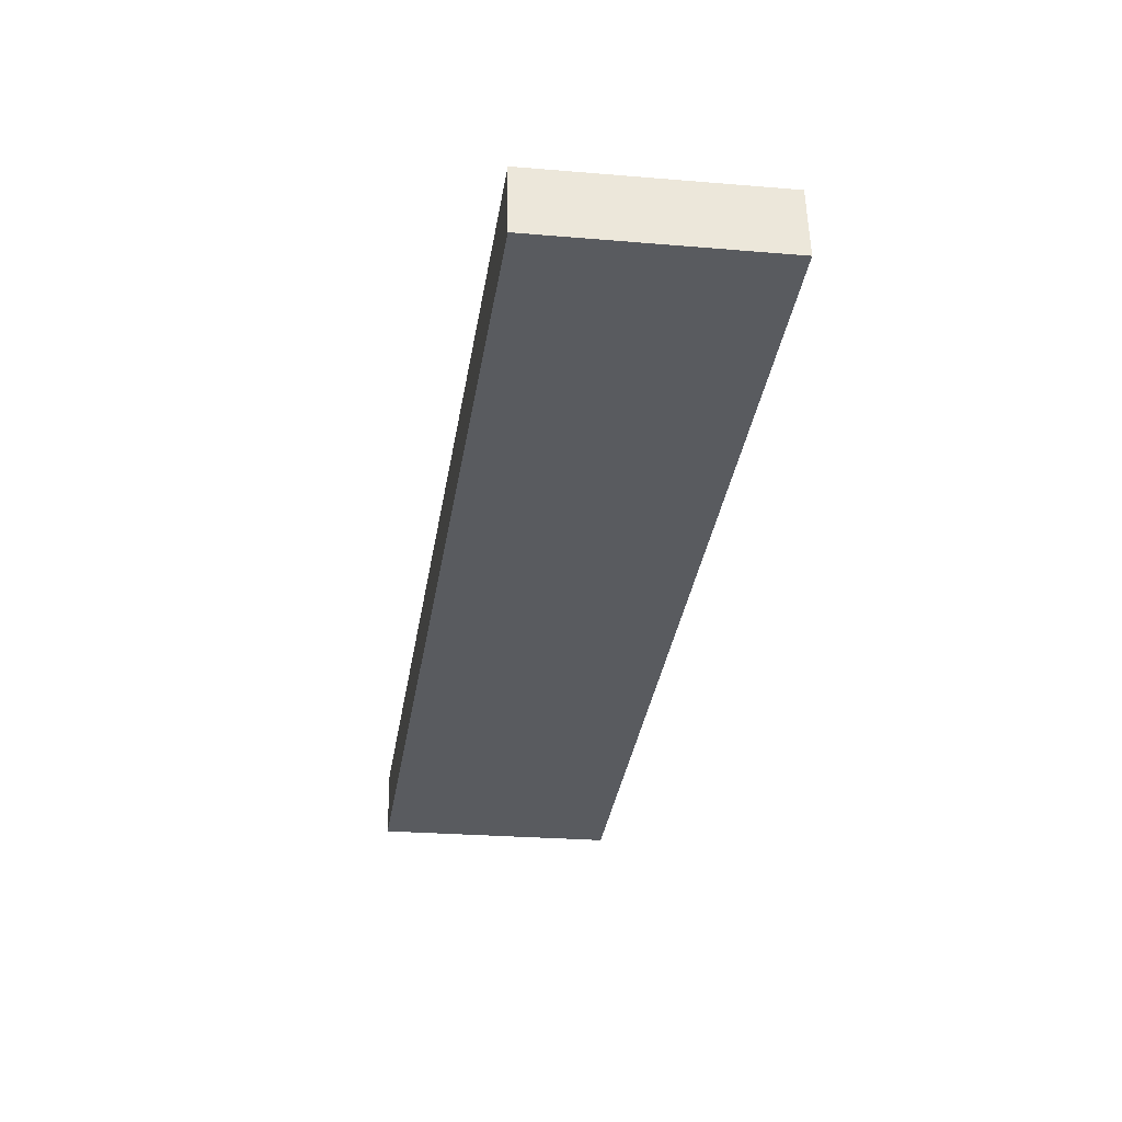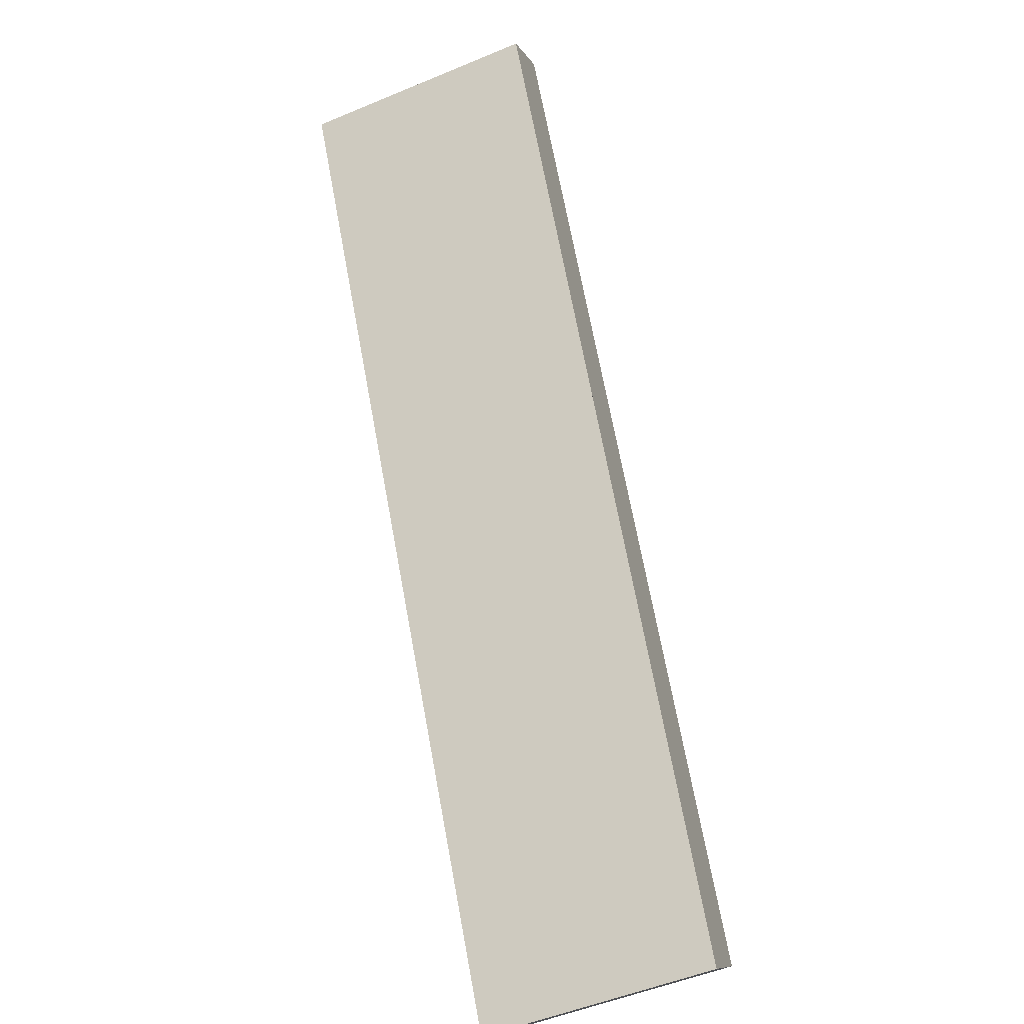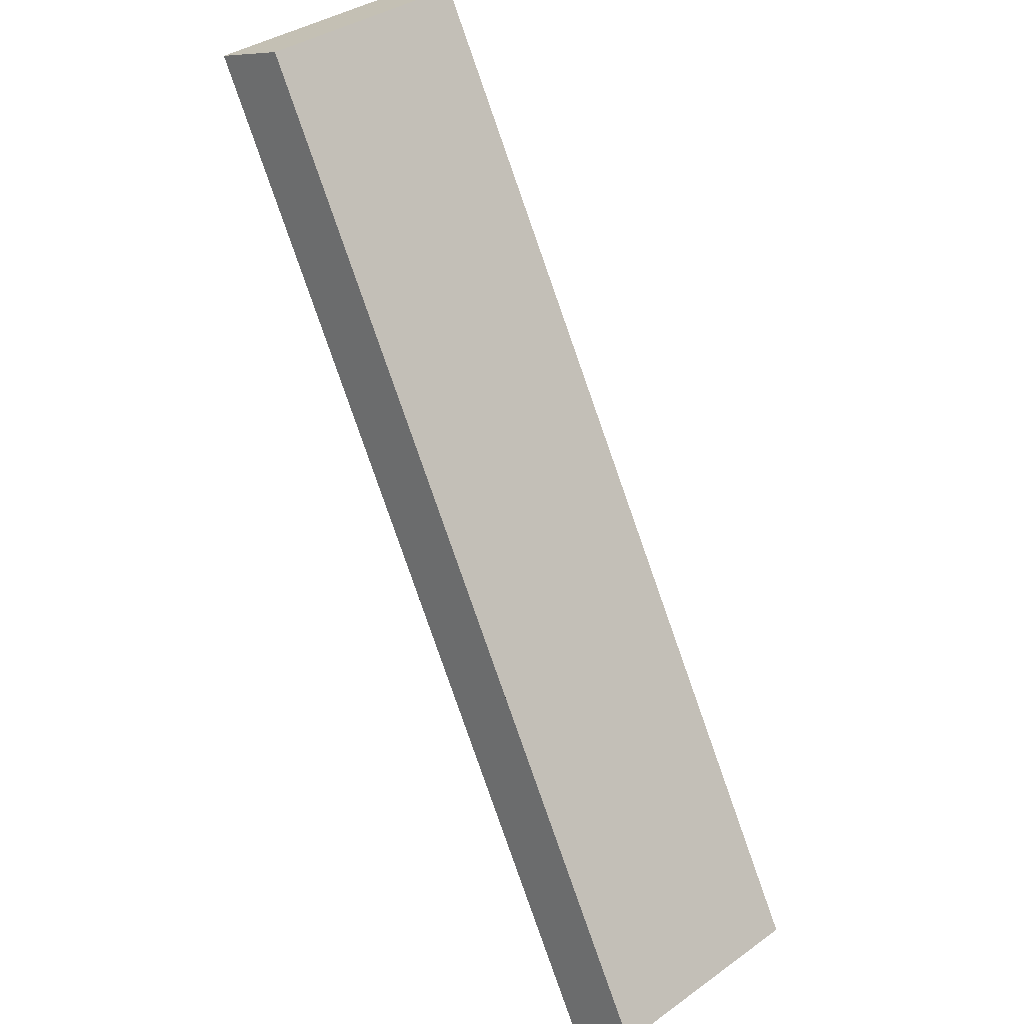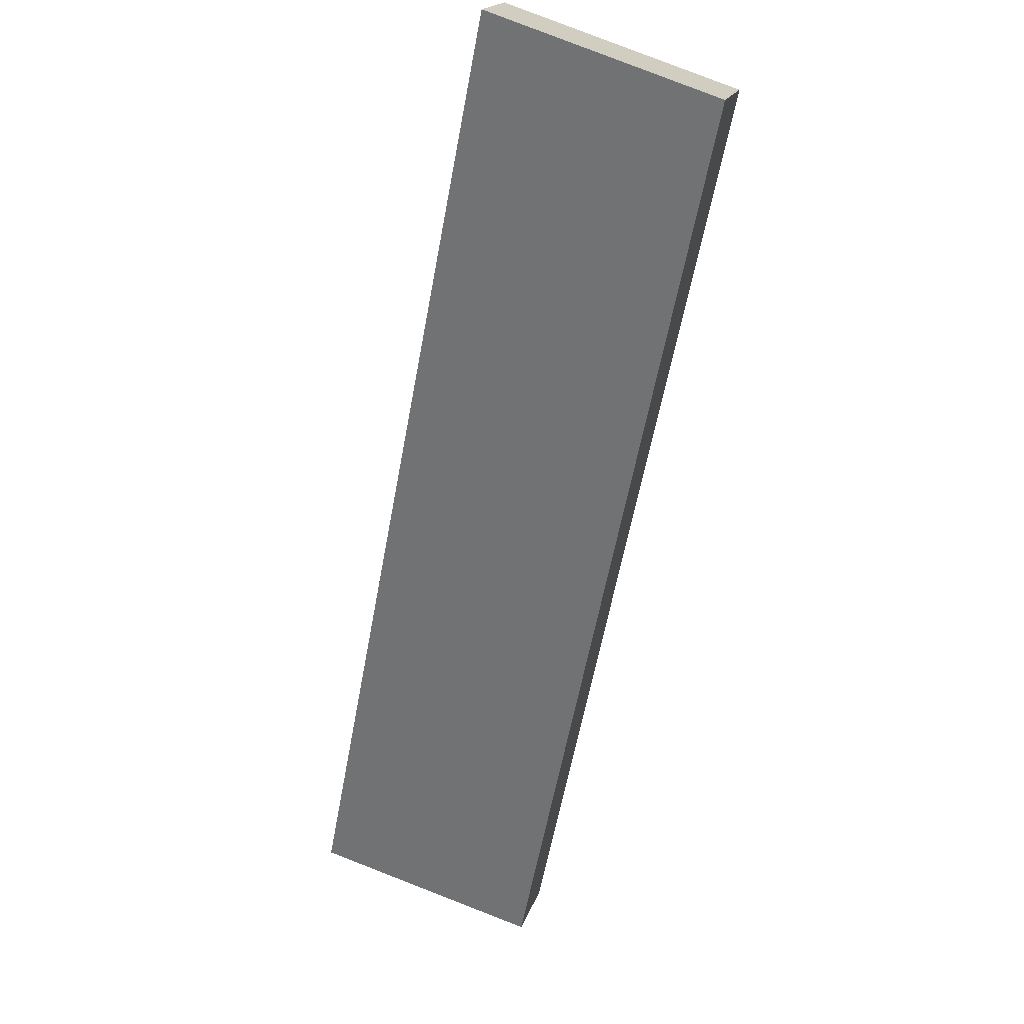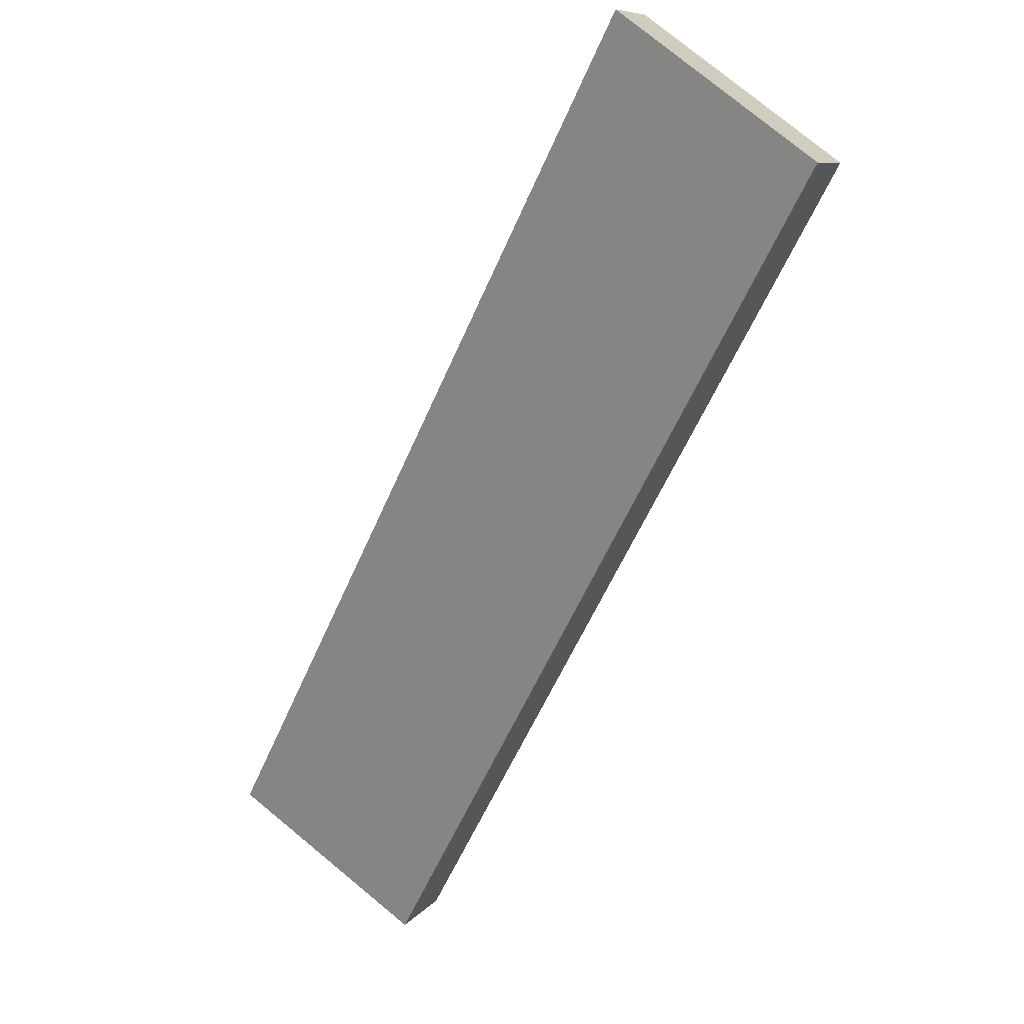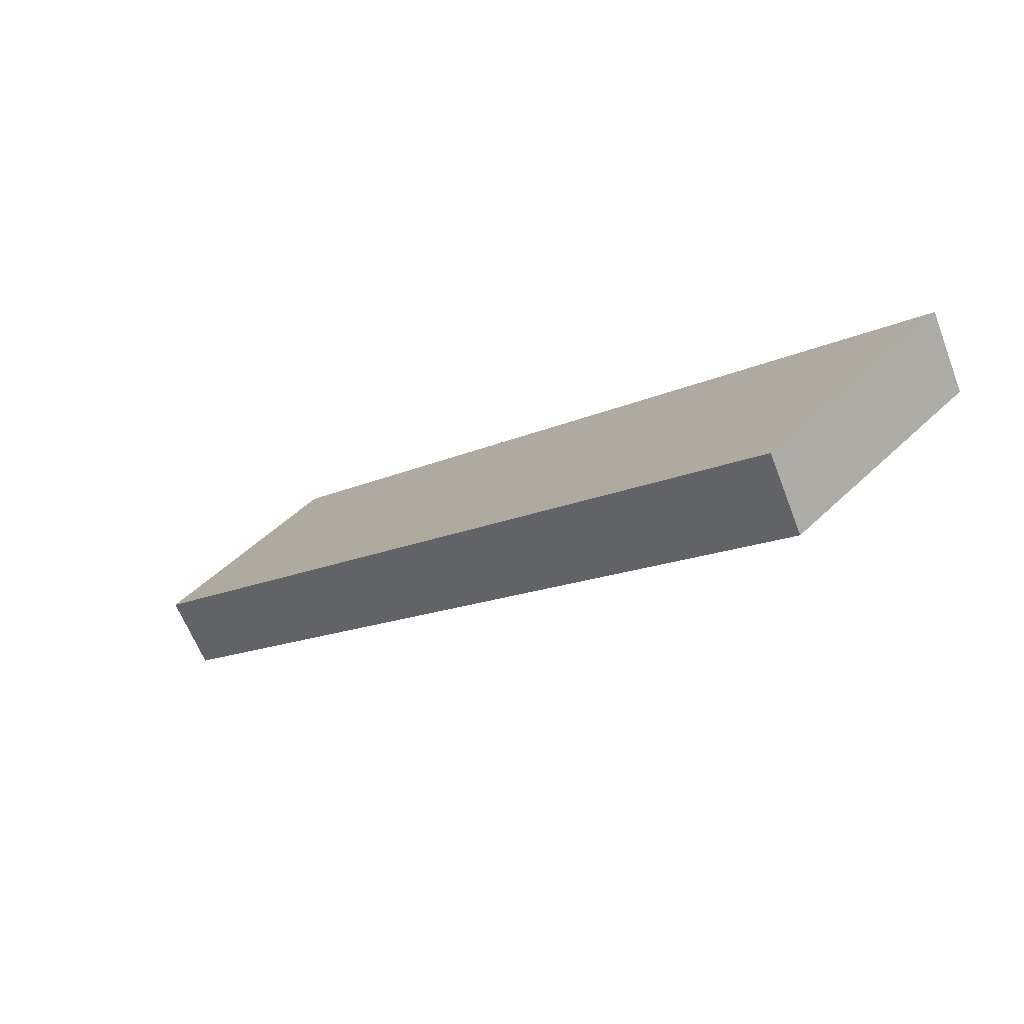
<metadata>
{"format":"obj","ext":"obj","renderer":"f3d","projection":"perspective","resolution":1024,"background":"white","views":[{"elev":-77.7,"azim":-168.6,"up":"+Y"},{"elev":-67.3,"azim":37.8,"up":"+Y"},{"elev":52.8,"azim":-47.8,"up":"+Z"},{"elev":78.6,"azim":-142.6,"up":"+Y"},{"elev":75.7,"azim":-124.3,"up":"+Y"},{"elev":49.7,"azim":-33.2,"up":"+Y"}]}
</metadata>
<code>
v -0.2822 7.282 1.113
v -0.2555 7.065 1.264
v -1.034 7.334 1.331
v -1.008 7.117 1.482
v -0.5329 7.299 1.186
v -0.7837 7.317 1.259
v -0.757 7.1 1.409
v -0.5063 7.082 1.337
v 0.6901 9.712 3.378
v 0.7118 9.483 3.517
v -0.0698 9.745 3.579
v -0.0481 9.516 3.718
v 0.3101 9.729 3.478
v 0.3318 9.499 3.618
v -0.2822 7.282 1.113
v 0.6901 9.712 3.378
v -1.034 7.334 1.331
v -0.0698 9.745 3.579
v -0.5329 7.299 1.186
v -0.7837 7.317 1.259
v -0.1741 8.518 2.35
v -0.4162 7.913 1.786
v 0.01492 8.508 2.298
v -0.2277 7.901 1.733
v -0.3631 8.529 2.403
v -0.6047 7.925 1.84
v 0.3101 9.729 3.478
v 0.06802 9.123 2.914
v -0.1215 9.133 2.965
v 0.2575 9.114 2.863
v -0.8966 7.678 1.652
v -0.7588 8.023 1.973
v -0.621 8.367 2.294
v -0.4832 8.712 2.615
v -0.3454 9.056 2.936
v -0.2076 9.401 3.257
v 0.4956 9.226 2.925
v 0.3012 8.74 2.472
v 0.1067 8.254 2.019
v -0.08773 7.768 1.566
v -1.034 7.334 1.331
v -0.0698 9.745 3.579
v -1.008 7.117 1.482
v -0.0481 9.516 3.718
v -0.2076 9.401 3.257
v -0.3454 9.056 2.936
v -0.4832 8.712 2.615
v -0.621 8.367 2.294
v -0.7588 8.023 1.973
v -0.8966 7.678 1.652
v -0.8707 7.46 1.801
v -0.7336 7.802 2.121
v -0.5965 8.145 2.44
v -0.4594 8.488 2.76
v -0.3223 8.831 3.079
v -0.1852 9.173 3.398
v -0.8287 7.707 1.855
v -0.4438 8.669 2.751
v -0.2514 9.15 3.2
v -1.008 7.117 1.482
v -0.0481 9.516 3.718
v -0.1499 8.295 2.495
v 0.3318 9.499 3.618
v -0.2555 7.065 1.264
v 0.7118 9.483 3.517
v -0.757 7.1 1.409
v -0.5063 7.082 1.337
v -0.3908 7.693 1.934
v -0.3389 8.306 2.548
v -0.5793 7.705 1.987
v -0.01371 7.669 1.827
v 0.0391 8.284 2.443
v -0.2023 7.681 1.881
v 0.09096 8.897 3.056
v 0.2804 8.888 3.005
v -0.09853 8.907 3.108
v -0.1852 9.173 3.398
v -0.3223 8.831 3.079
v -0.4594 8.488 2.76
v -0.5965 8.145 2.44
v -0.7336 7.802 2.121
v -0.8707 7.46 1.801
v 0.2281 8.274 2.391
v 0.4699 8.878 2.954
v -0.2555 7.065 1.264
v 0.7118 9.483 3.517
v -0.2822 7.282 1.113
v 0.6901 9.712 3.378
v -0.08773 7.768 1.566
v 0.1067 8.254 2.019
v 0.3012 8.74 2.472
v 0.4956 9.226 2.925
v 0.4699 8.878 2.954
v 0.2281 8.274 2.391
v -0.01371 7.669 1.827
f 1 2 8 7 4 3 6 5
f 10 9 13 11 12 14
f 18 27 16 37 38 39 40 15 19 20 17 31 32 33 34 35 36
f 50 41 43 51 52 53 54 55 56 44 42 45 46 47 48 49
f 79 80 81 82 60 66 67 64 71 83 84 65 63 61 77 78
f 95 85 87 89 90 91 92 88 86 93 94

</code>
